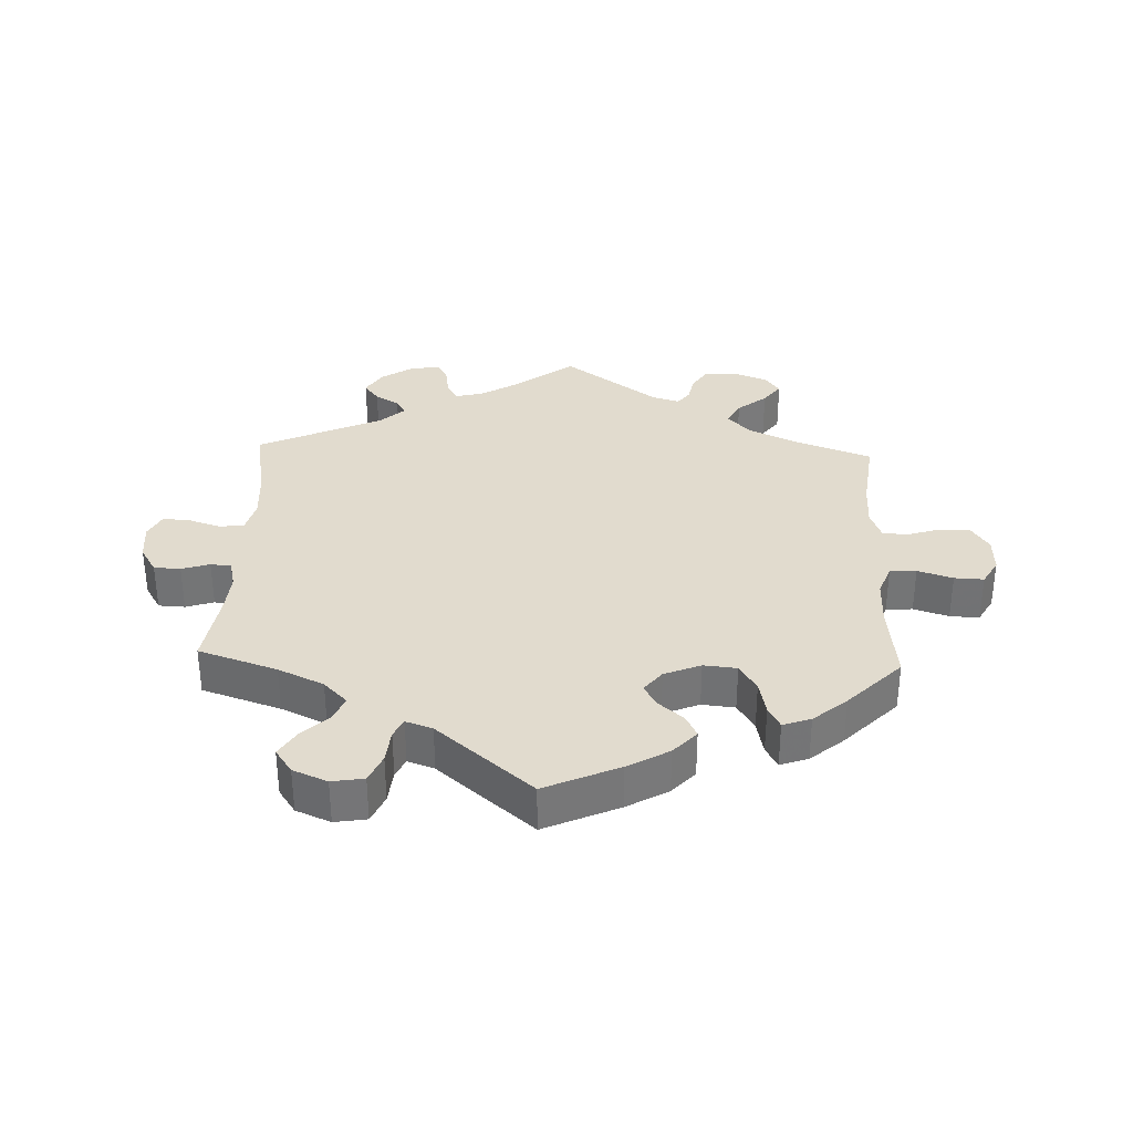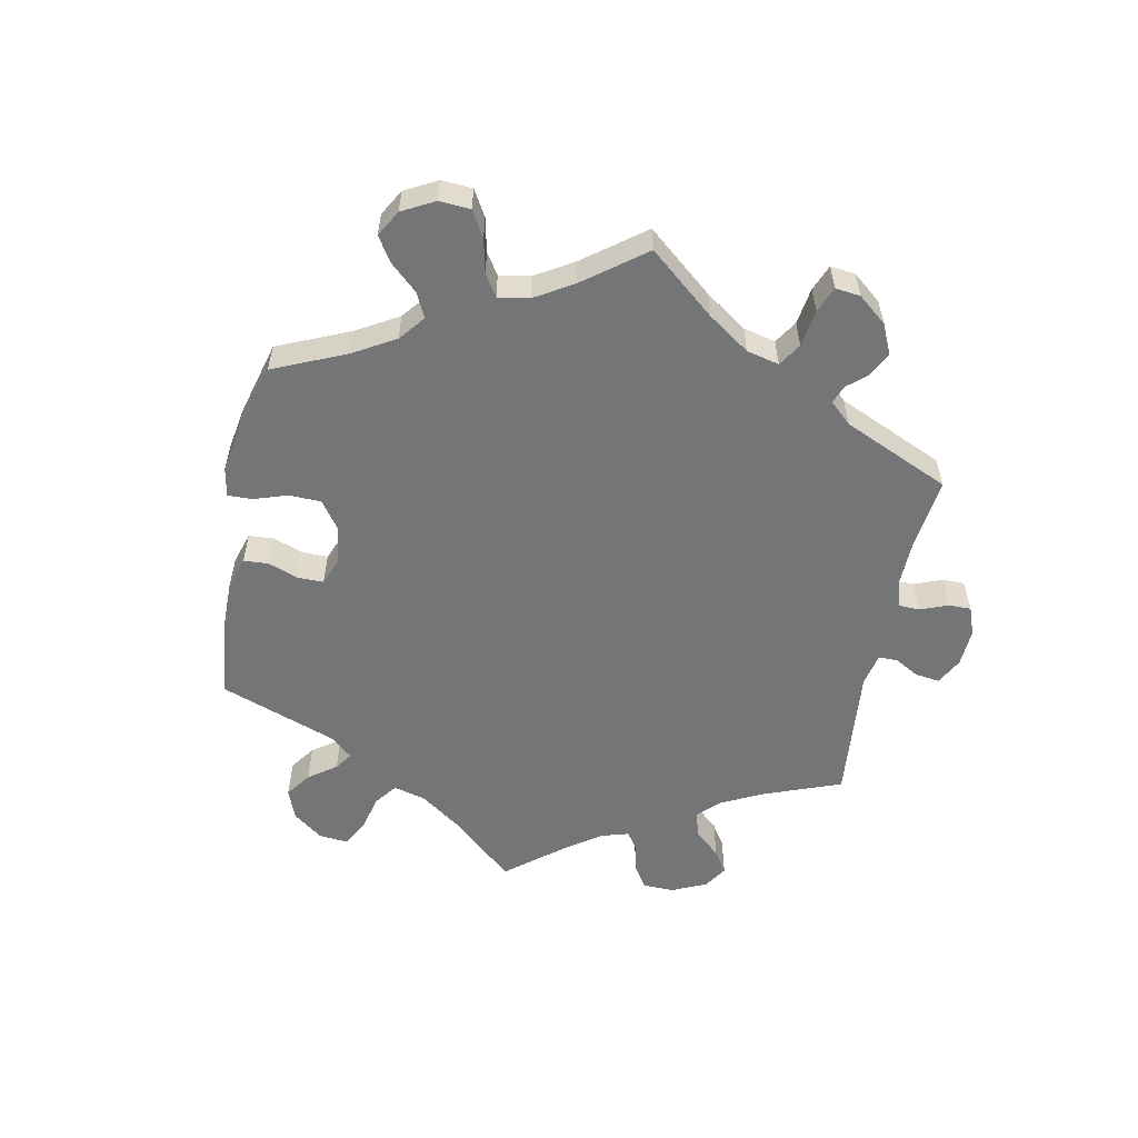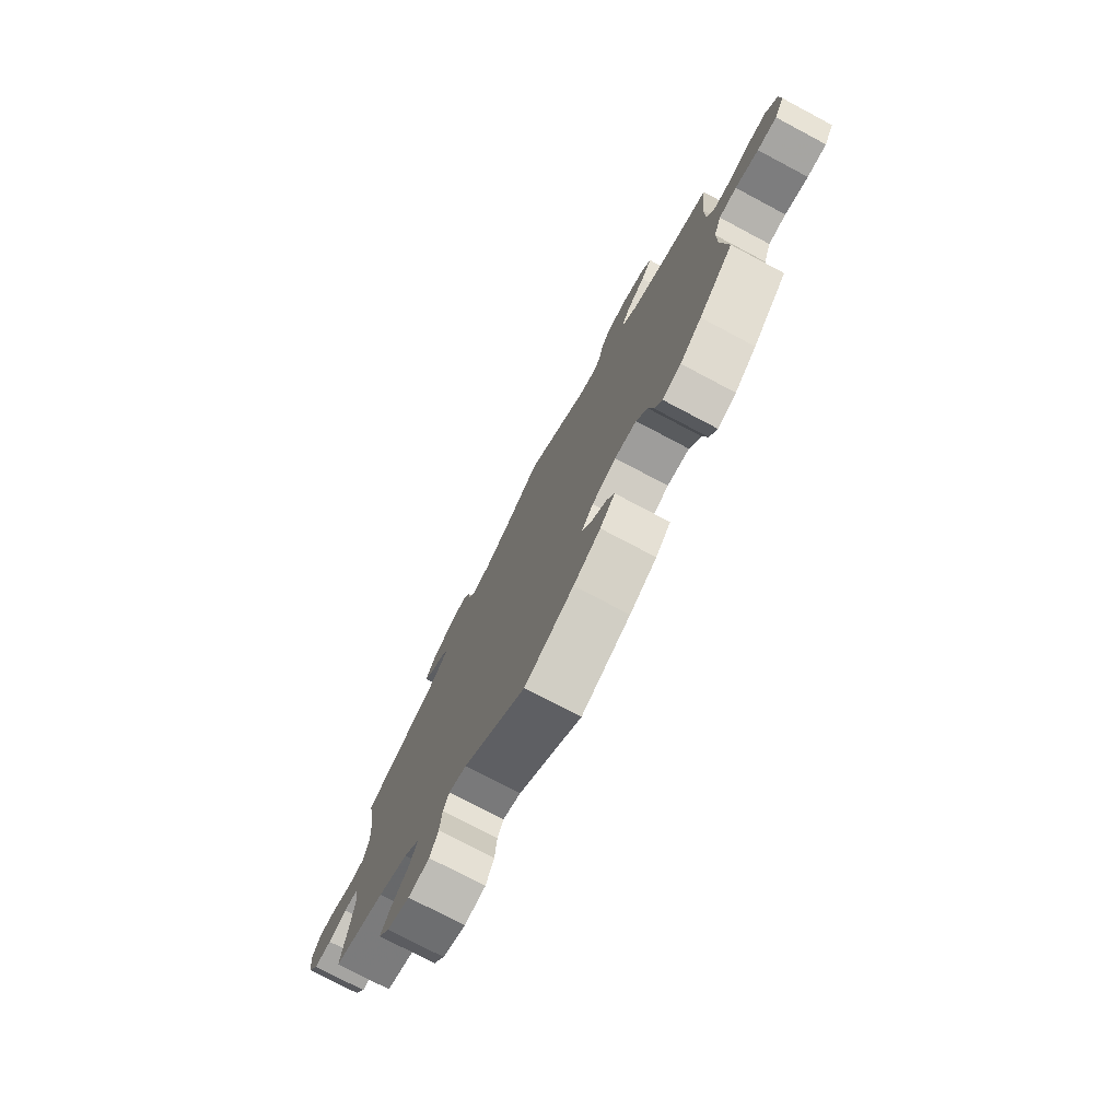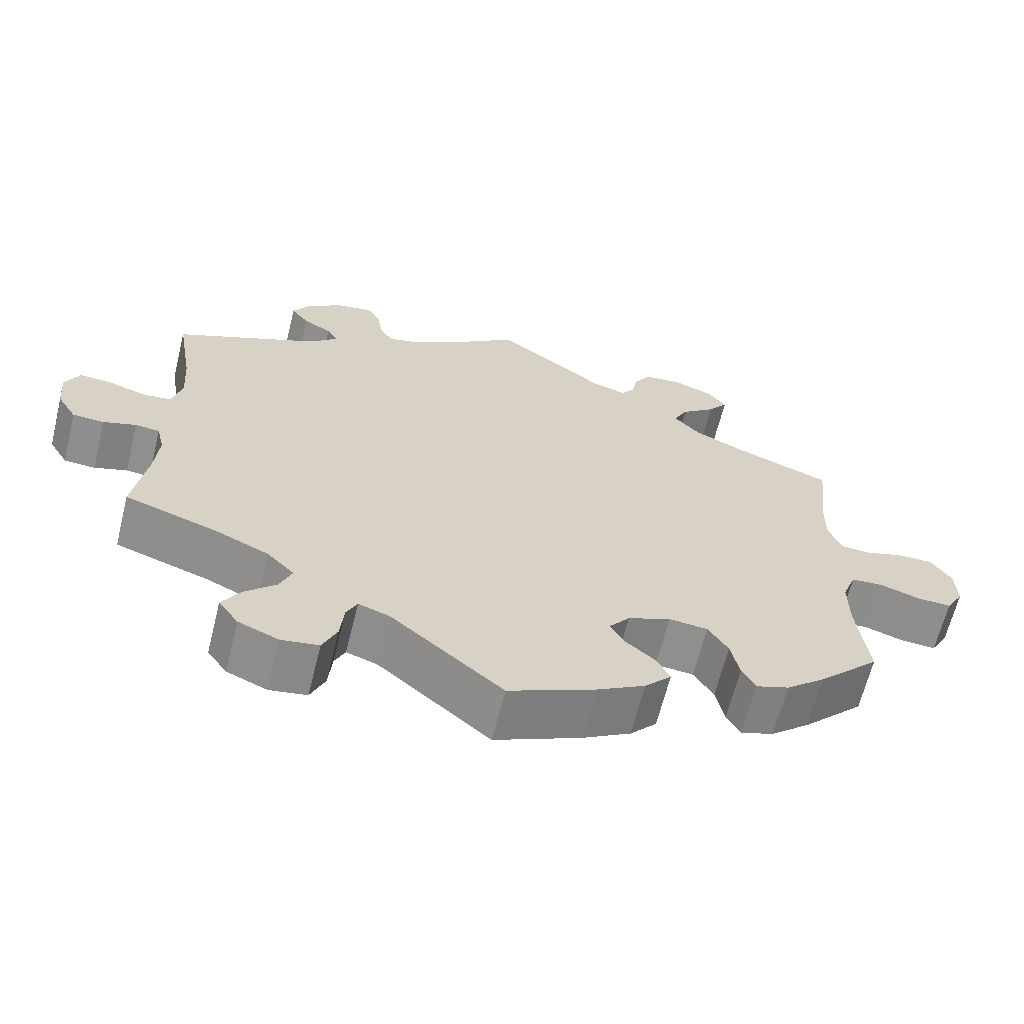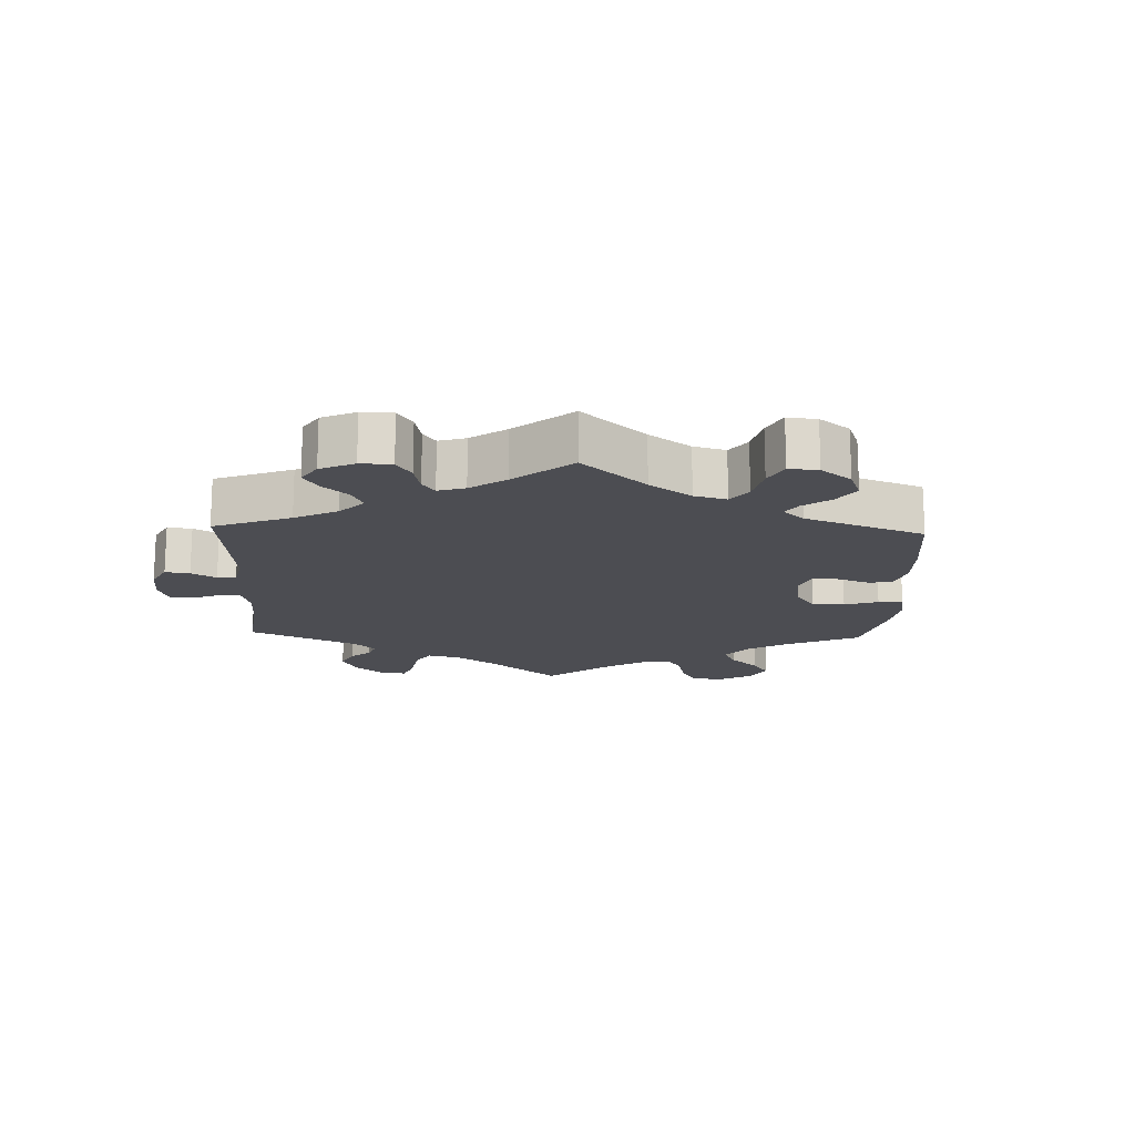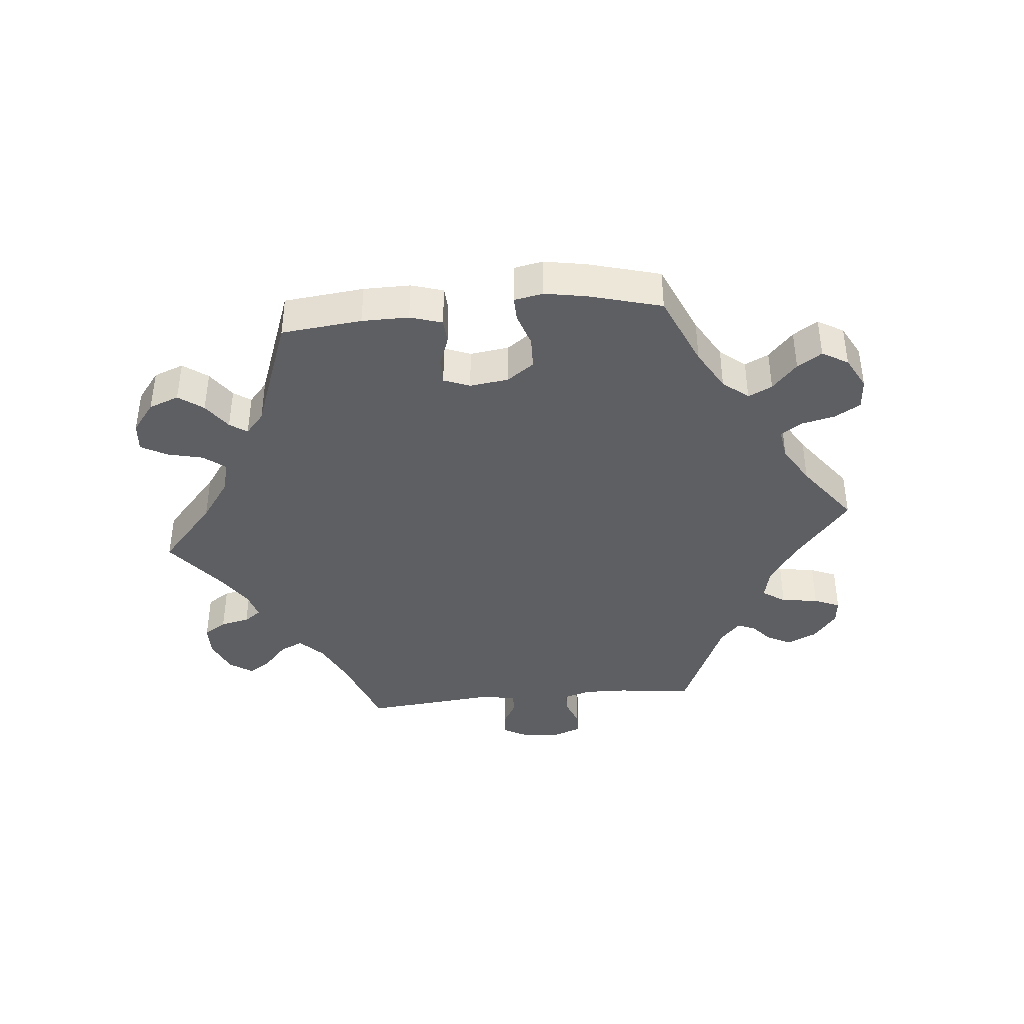
<metadata>
{"format":"obj","ext":"obj","renderer":"f3d","projection":"perspective","resolution":1024,"background":"white","views":[{"elev":33.8,"azim":-177.8,"up":"+Y"},{"elev":-56.4,"azim":-71.1,"up":"+Y"},{"elev":-76.0,"azim":-117.9,"up":"+Z"},{"elev":-64.7,"azim":166.1,"up":"+Z"},{"elev":-16.4,"azim":117.9,"up":"+Y"},{"elev":-40.3,"azim":-144.5,"up":"+Y"}]}
</metadata>
<code>
v -0.378 0.07 0.334
v -0.308 0.07 0.367
v -0.273 0.07 0.404
v -0.292 0.07 0.441
v -0.337 0.07 0.477
v -0.363 0.07 0.511
v -0.34 0.07 0.542
v -0.287 0.07 0.562
v -0.237 0.07 0.557
v -0.215 0.07 0.523
v -0.207 0.07 0.483
v -0.189 0.07 0.46
v -0.146 0.07 0.473
v -0.001 0.07 0.578
v 0.09 0.07 0.509
v 0.147 0.07 0.474
v 0.189 0.07 0.464
v 0.206 0.07 0.491
v 0.213 0.07 0.536
v 0.23 0.07 0.566
v 0.276 0.07 0.558
v 0.324 0.07 0.526
v 0.348 0.07 0.487
v 0.325 0.07 0.457
v 0.288 0.07 0.435
v 0.274 0.07 0.41
v 0.311 0.07 0.376
v 0.5 0.07 0.289
v 0.479 0.07 0.165
v 0.474 0.07 0.092
v 0.487 0.07 0.043
v 0.525 0.07 0.039
v 0.575 0.07 0.055
v 0.616 0.07 0.057
v 0.635 0.07 0.019
v 0.629 0.07 -0.038
v 0.604 0.07 -0.079
v 0.563 0.07 -0.081
v 0.52 0.07 -0.067
v 0.488 0.07 -0.07
v 0.478 0.07 -0.112
v 0.483 0.07 -0.178
v 0.5 0.07 -0.289
v 0.379 0.07 -0.329
v 0.309 0.07 -0.361
v 0.273 0.07 -0.397
v 0.289 0.07 -0.436
v 0.33 0.07 -0.475
v 0.354 0.07 -0.514
v 0.328 0.07 -0.551
v 0.275 0.07 -0.573
v 0.226 0.07 -0.565
v 0.207 0.07 -0.522
v 0.202 0.07 -0.47
v 0.188 0.07 -0.441
v 0.147 0.07 -0.455
v 0 0.07 -0.578
v -0.114 0.07 -0.527
v -0.177 0.07 -0.491
v -0.212 0.07 -0.453
v -0.195 0.07 -0.419
v -0.157 0.07 -0.387
v -0.137 0.07 -0.353
v -0.164 0.07 -0.319
v -0.22 0.07 -0.296
v -0.271 0.07 -0.301
v -0.297 0.07 -0.343
v -0.308 0.07 -0.396
v -0.326 0.07 -0.429
v -0.369 0.07 -0.414
v -0.42 0.07 -0.371
v -0.501 0.07 -0.289
v -0.487 0.07 -0.167
v -0.487 0.07 -0.094
v -0.505 0.07 -0.047
v -0.546 0.07 -0.044
v -0.6 0.07 -0.061
v -0.645 0.07 -0.063
v -0.668 0.07 -0.023
v -0.666 0.07 0.033
v -0.639 0.07 0.073
v -0.593 0.07 0.073
v -0.542 0.07 0.057
v -0.503 0.07 0.059
v -0.486 0.07 0.104
v -0.487 0.07 0.173
v -0.501 0.07 0.289
v -0.378 0 0.334
v -0.308 0 0.367
v -0.273 0 0.404
v -0.292 0 0.441
v -0.337 0 0.477
v -0.363 0 0.511
v -0.34 0 0.542
v -0.287 0 0.562
v -0.237 0 0.557
v -0.215 0 0.523
v -0.207 0 0.483
v -0.189 0 0.46
v -0.146 0 0.473
v -0.001 0 0.578
v 0.09 0 0.509
v 0.147 0 0.474
v 0.189 0 0.464
v 0.206 0 0.491
v 0.213 0 0.536
v 0.23 0 0.566
v 0.276 0 0.558
v 0.324 0 0.526
v 0.348 0 0.487
v 0.325 0 0.457
v 0.288 0 0.435
v 0.274 0 0.41
v 0.311 0 0.376
v 0.5 0 0.289
v 0.479 0 0.165
v 0.474 0 0.092
v 0.487 0 0.043
v 0.525 0 0.039
v 0.575 0 0.055
v 0.616 0 0.057
v 0.635 0 0.019
v 0.629 0 -0.038
v 0.604 0 -0.079
v 0.563 0 -0.081
v 0.52 0 -0.067
v 0.488 0 -0.07
v 0.478 0 -0.112
v 0.483 0 -0.178
v 0.5 0 -0.289
v 0.379 0 -0.329
v 0.309 0 -0.361
v 0.273 0 -0.397
v 0.289 0 -0.436
v 0.33 0 -0.475
v 0.354 0 -0.514
v 0.328 0 -0.551
v 0.275 0 -0.573
v 0.226 0 -0.565
v 0.207 0 -0.522
v 0.202 0 -0.47
v 0.188 0 -0.441
v 0.147 0 -0.455
v 0 0 -0.578
v -0.114 0 -0.527
v -0.177 0 -0.491
v -0.212 0 -0.453
v -0.195 0 -0.419
v -0.157 0 -0.387
v -0.137 0 -0.353
v -0.164 0 -0.319
v -0.22 0 -0.296
v -0.271 0 -0.301
v -0.297 0 -0.343
v -0.308 0 -0.396
v -0.326 0 -0.429
v -0.369 0 -0.414
v -0.42 0 -0.371
v -0.501 0 -0.289
v -0.487 0 -0.167
v -0.487 0 -0.094
v -0.505 0 -0.047
v -0.546 0 -0.044
v -0.6 0 -0.061
v -0.645 0 -0.063
v -0.668 0 -0.023
v -0.666 0 0.033
v -0.639 0 0.073
v -0.593 0 0.073
v -0.542 0 0.057
v -0.503 0 0.059
v -0.486 0 0.104
v -0.487 0 0.173
v -0.501 0 0.289
f 86 87 1
f 85 86 1 2
f 84 85 2 3
f 80 81 82 83
f 80 83 84
f 79 80 84
f 76 77 78 79
f 75 76 79 84
f 74 75 84 3
f 70 71 72 73
f 70 73 74 3
f 67 68 69 70
f 66 67 70 3
f 59 60 61 62
f 59 62 63
f 56 57 58 59
f 55 56 59 63
f 51 52 53 54
f 51 54 55
f 50 51 55
f 47 48 49 50
f 46 47 50 55
f 45 46 55 63
f 42 43 44
f 41 42 44 45
f 40 41 45 63
f 36 37 38 39
f 36 39 40
f 35 36 40
f 32 33 34 35
f 31 32 35 40
f 30 31 40 63
f 27 28 29
f 26 27 29 30
f 22 23 24 25
f 22 25 26
f 21 22 26
f 18 19 20 21
f 17 18 21 26
f 16 17 26 30
f 13 14 15
f 12 13 15 16
f 8 9 10 11
f 8 11 12
f 7 8 12
f 4 5 6 7
f 3 4 7 12
f 65 66 3 12
f 16 30 63 64
f 12 16 64 65
f 88 174 173
f 89 88 173 172
f 90 89 172 171
f 170 169 168 167
f 171 170 167
f 171 167 166
f 166 165 164 163
f 171 166 163 162
f 90 171 162 161
f 160 159 158 157
f 90 161 160 157
f 157 156 155 154
f 90 157 154 153
f 149 148 147 146
f 150 149 146
f 146 145 144 143
f 150 146 143 142
f 141 140 139 138
f 142 141 138
f 142 138 137
f 137 136 135 134
f 142 137 134 133
f 150 142 133 132
f 131 130 129
f 132 131 129 128
f 150 132 128 127
f 126 125 124 123
f 127 126 123
f 127 123 122
f 122 121 120 119
f 127 122 119 118
f 150 127 118 117
f 116 115 114
f 117 116 114 113
f 112 111 110 109
f 113 112 109
f 113 109 108
f 108 107 106 105
f 113 108 105 104
f 117 113 104 103
f 102 101 100
f 103 102 100 99
f 98 97 96 95
f 99 98 95
f 99 95 94
f 94 93 92 91
f 99 94 91 90
f 99 90 153 152
f 151 150 117 103
f 152 151 103 99
f 1 88 89 2
f 2 89 90 3
f 3 90 91 4
f 4 91 92 5
f 5 92 93 6
f 6 93 94 7
f 7 94 95 8
f 8 95 96 9
f 9 96 97 10
f 10 97 98 11
f 11 98 99 12
f 12 99 100 13
f 13 100 101 14
f 14 101 102 15
f 15 102 103 16
f 16 103 104 17
f 17 104 105 18
f 18 105 106 19
f 19 106 107 20
f 20 107 108 21
f 21 108 109 22
f 22 109 110 23
f 23 110 111 24
f 24 111 112 25
f 25 112 113 26
f 26 113 114 27
f 27 114 115 28
f 28 115 116 29
f 29 116 117 30
f 30 117 118 31
f 31 118 119 32
f 32 119 120 33
f 33 120 121 34
f 34 121 122 35
f 35 122 123 36
f 36 123 124 37
f 37 124 125 38
f 38 125 126 39
f 39 126 127 40
f 40 127 128 41
f 41 128 129 42
f 42 129 130 43
f 43 130 131 44
f 44 131 132 45
f 45 132 133 46
f 46 133 134 47
f 47 134 135 48
f 48 135 136 49
f 49 136 137 50
f 50 137 138 51
f 51 138 139 52
f 52 139 140 53
f 53 140 141 54
f 54 141 142 55
f 55 142 143 56
f 56 143 144 57
f 57 144 145 58
f 58 145 146 59
f 59 146 147 60
f 60 147 148 61
f 61 148 149 62
f 62 149 150 63
f 63 150 151 64
f 64 151 152 65
f 65 152 153 66
f 66 153 154 67
f 67 154 155 68
f 68 155 156 69
f 69 156 157 70
f 70 157 158 71
f 71 158 159 72
f 72 159 160 73
f 73 160 161 74
f 74 161 162 75
f 75 162 163 76
f 76 163 164 77
f 77 164 165 78
f 78 165 166 79
f 79 166 167 80
f 80 167 168 81
f 81 168 169 82
f 82 169 170 83
f 83 170 171 84
f 84 171 172 85
f 85 172 173 86
f 86 173 174 87
f 87 174 88 1

</code>
